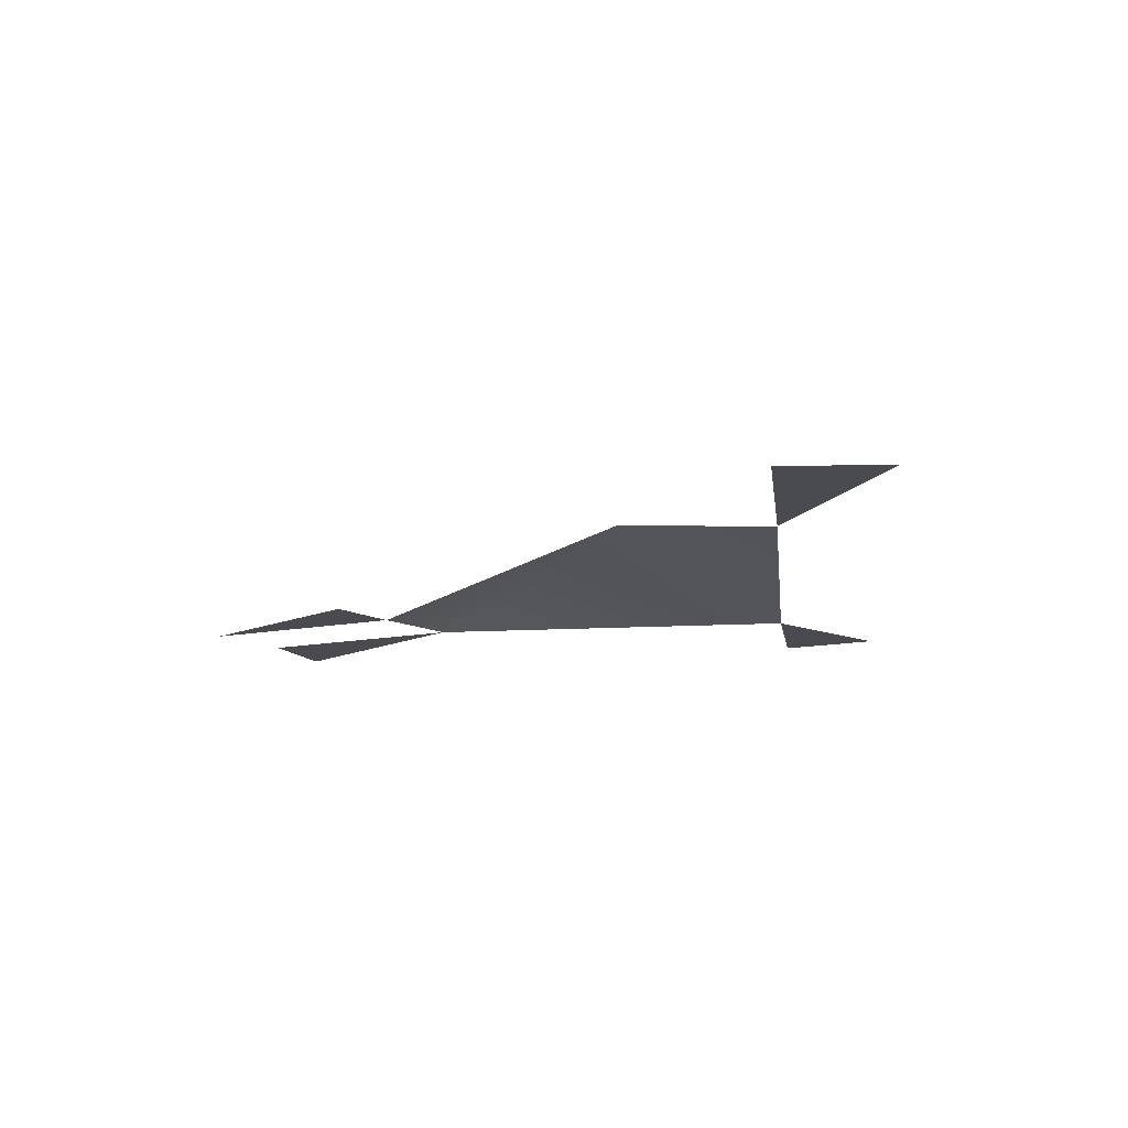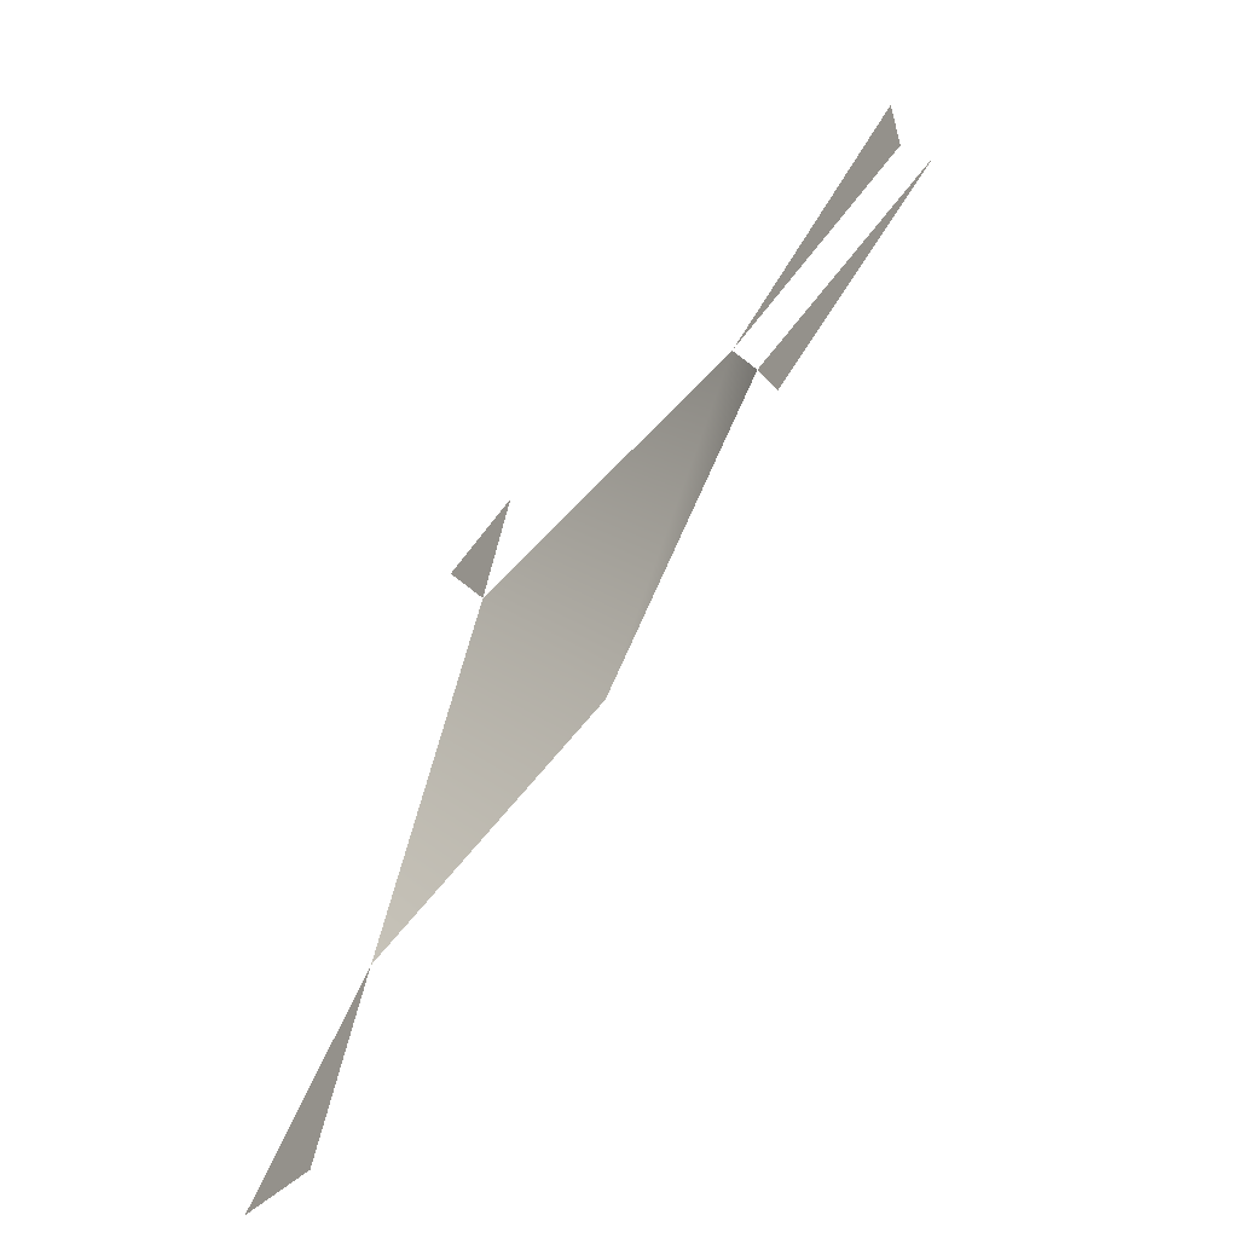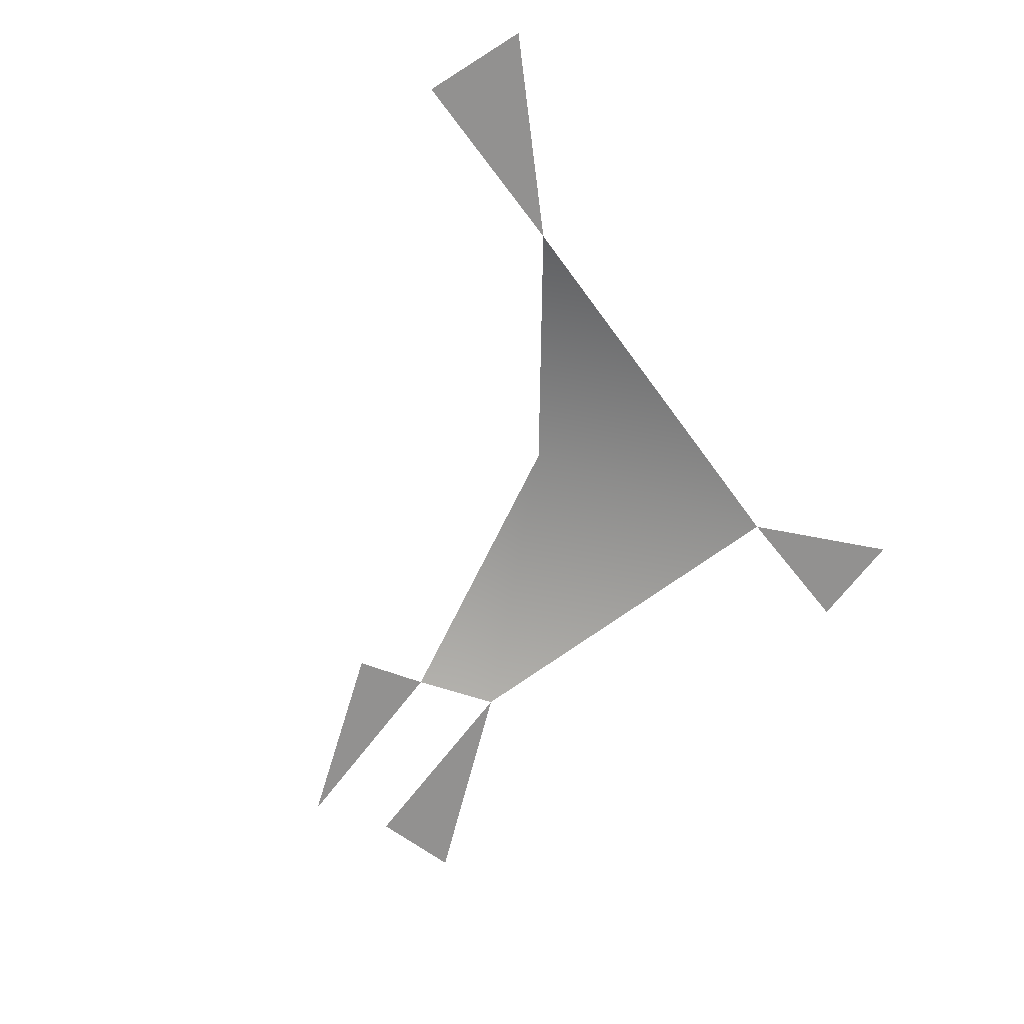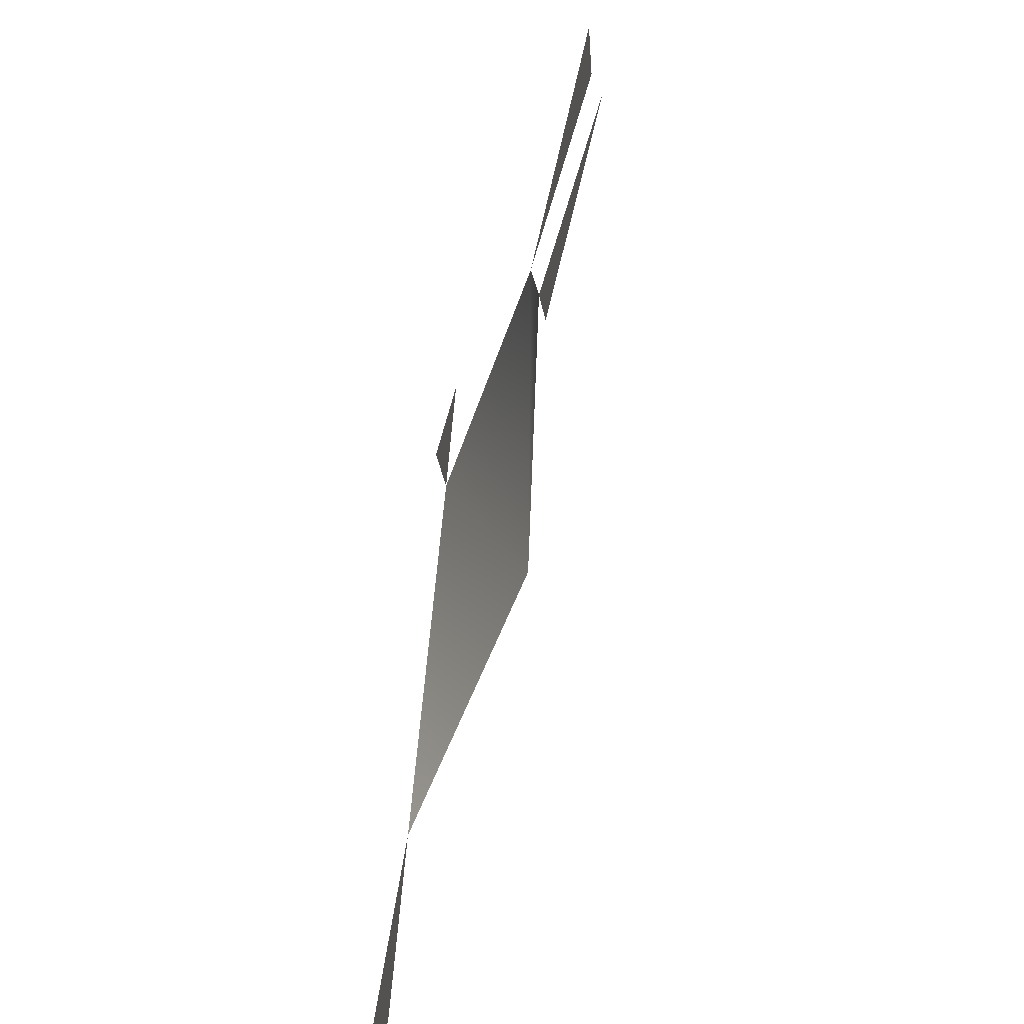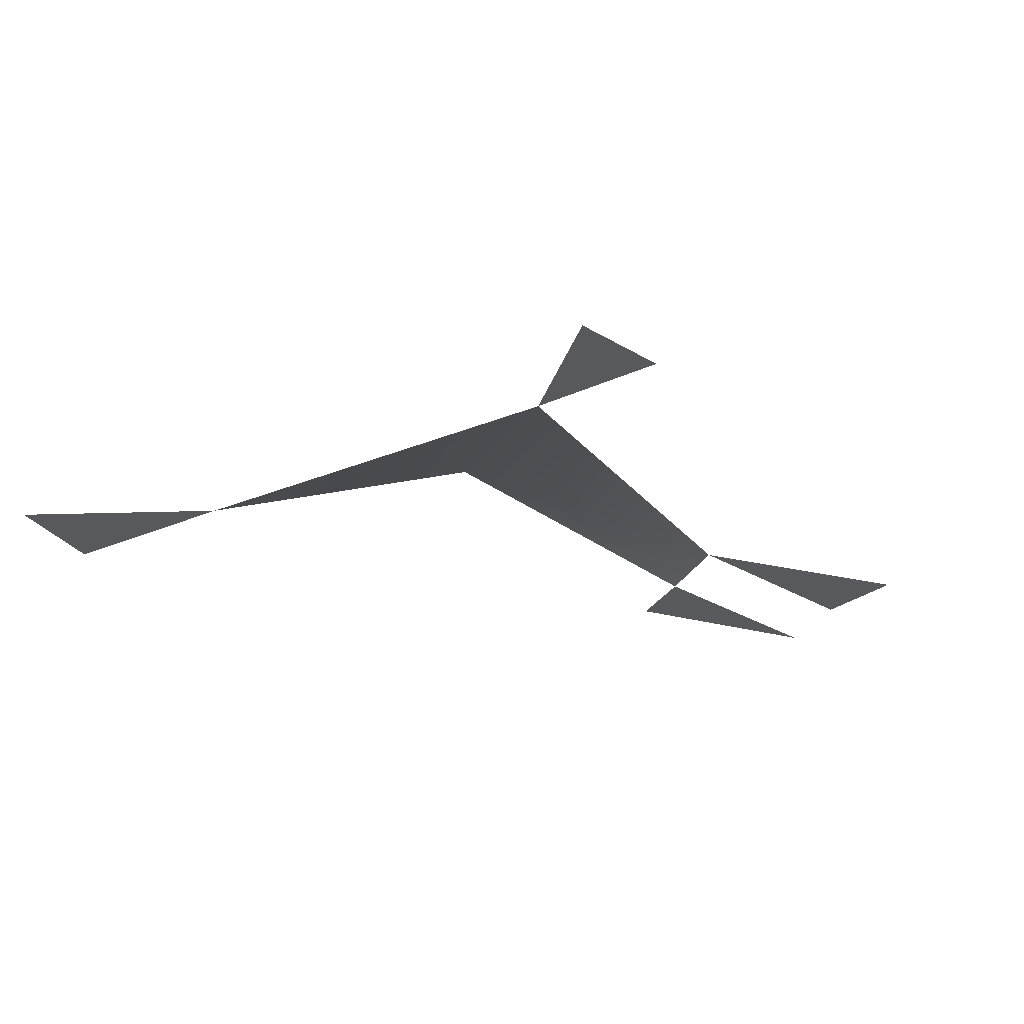
<metadata>
{"format":"obj","ext":"obj","renderer":"f3d","projection":"perspective","resolution":1024,"background":"white","views":[{"elev":-13.9,"azim":-156.3,"up":"+Y"},{"elev":-59.2,"azim":54.1,"up":"+Z"},{"elev":-66.1,"azim":-126.6,"up":"+Y"},{"elev":-50.4,"azim":75.7,"up":"+Z"},{"elev":-29.4,"azim":-41.3,"up":"+Y"}]}
</metadata>
<code>
g default
v -1.034 -0 0.6921
v 0.501 -0 0.2382
v -0.615 0.2752 -0.2984
v 0.6172 0 -0.1085
v -1.566 0 -0.9907
v 1.412 -0 0.2382
v 1.528 0 -0.1085
v 0.7048 0 -0.4056
v 0.7048 0 -0.4056
v 1.412 -0 0.6133
v 1.412 -0 0.4428
v -1.303 -0 1.257
v -2.221 0 -1.618
v -0.8833 -0 1.257
v -1.801 0 -1.777
g pPlane1
f 1 2 3
f 3 2 4
f 1 3 5
f 4 7 9 8
f 6 2 10 11
f 1 12 14
f 13 5 15

</code>
